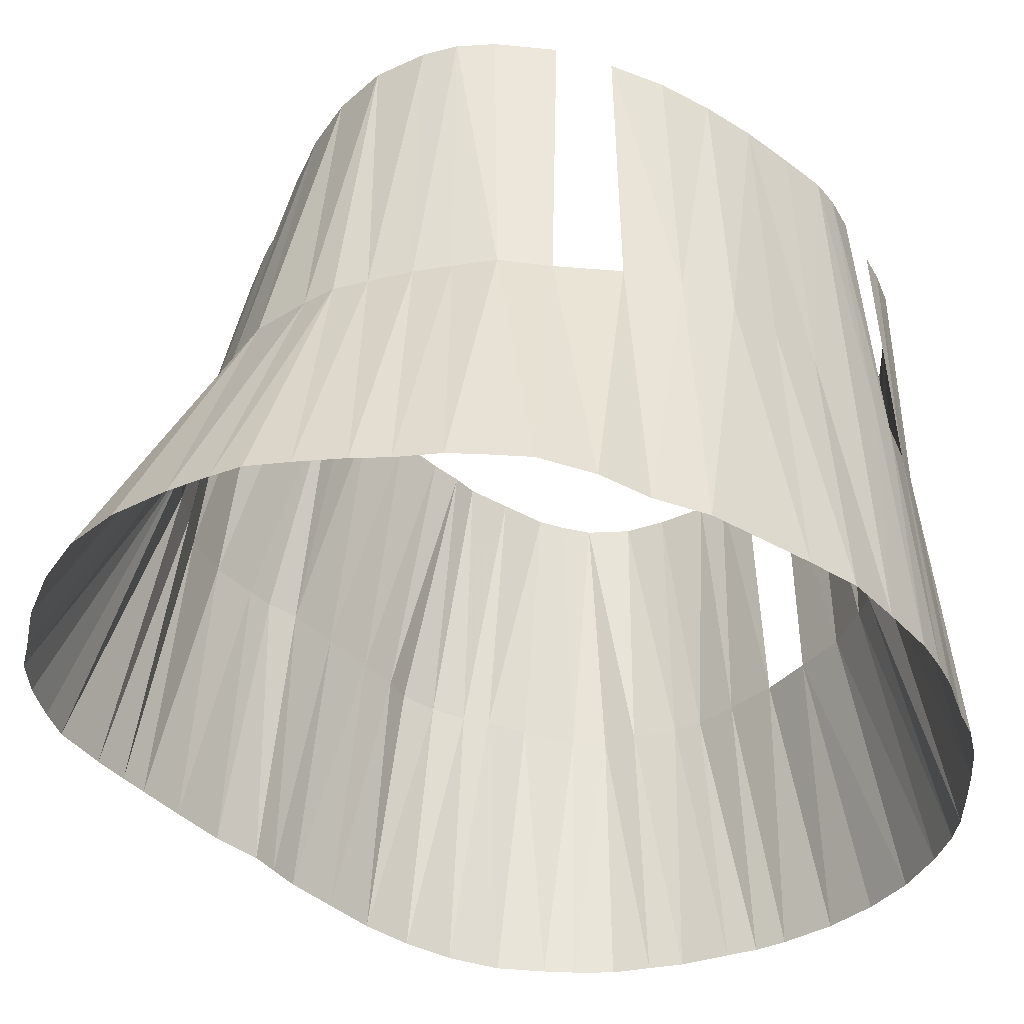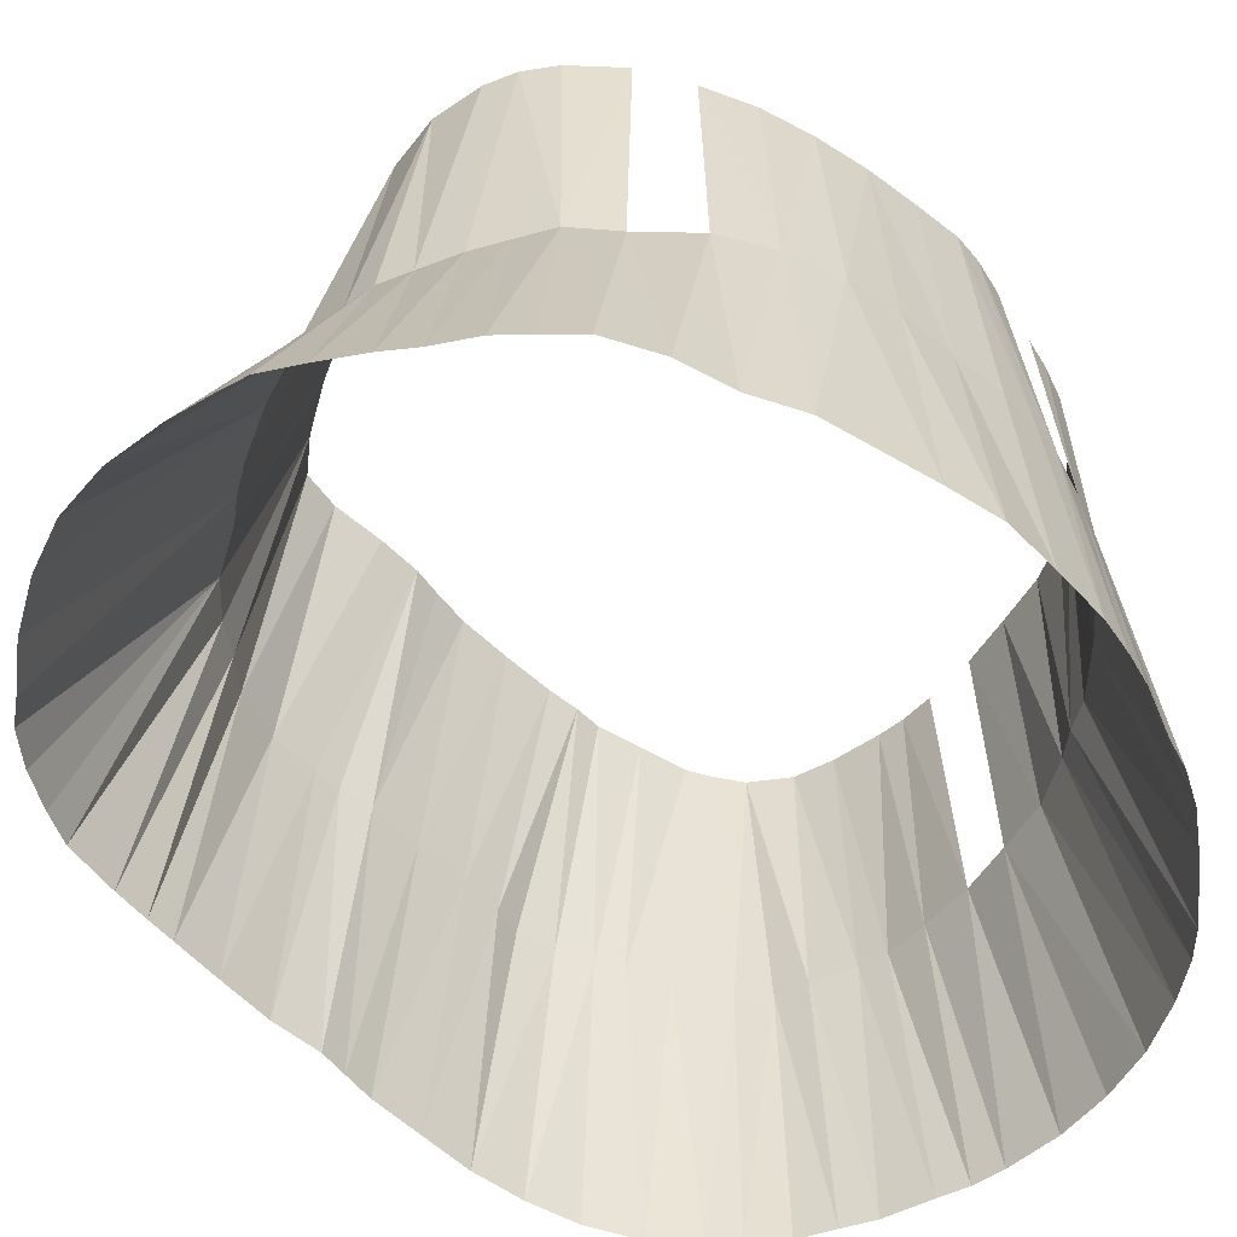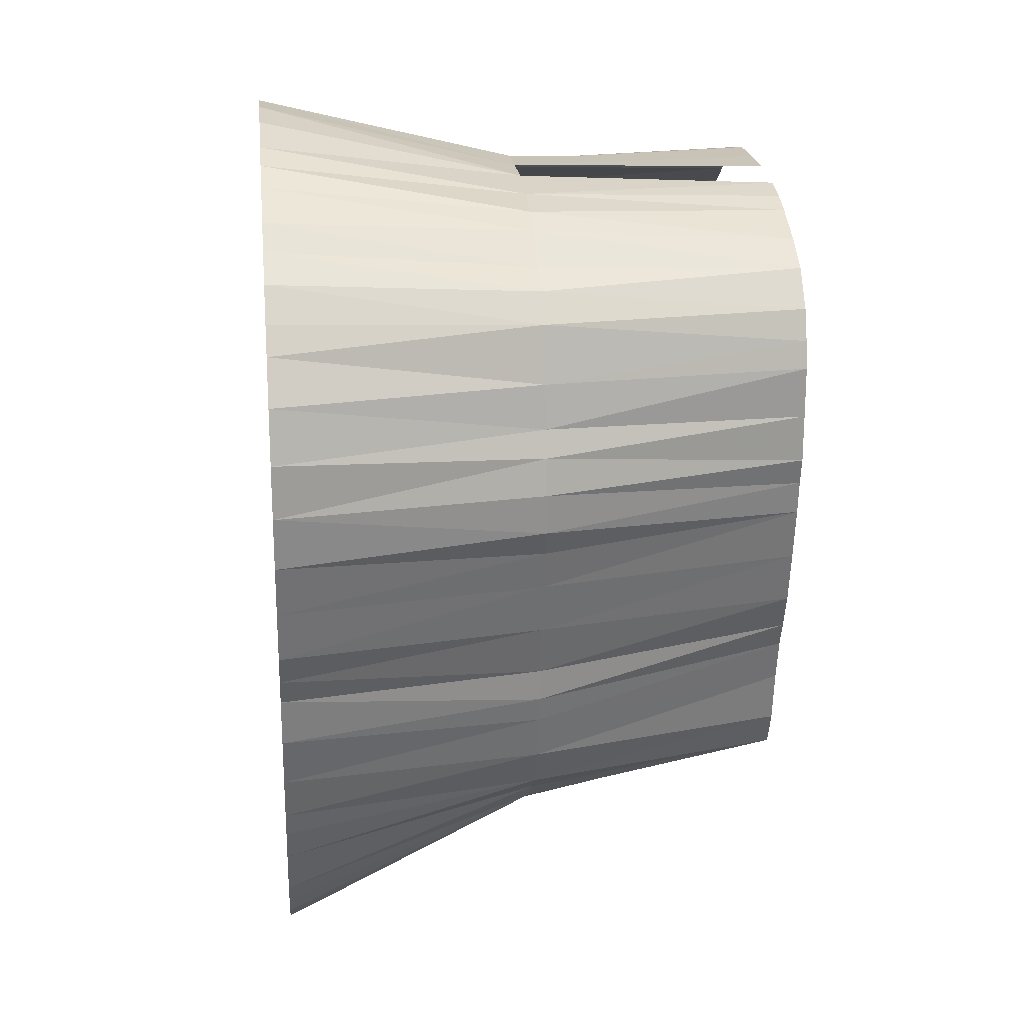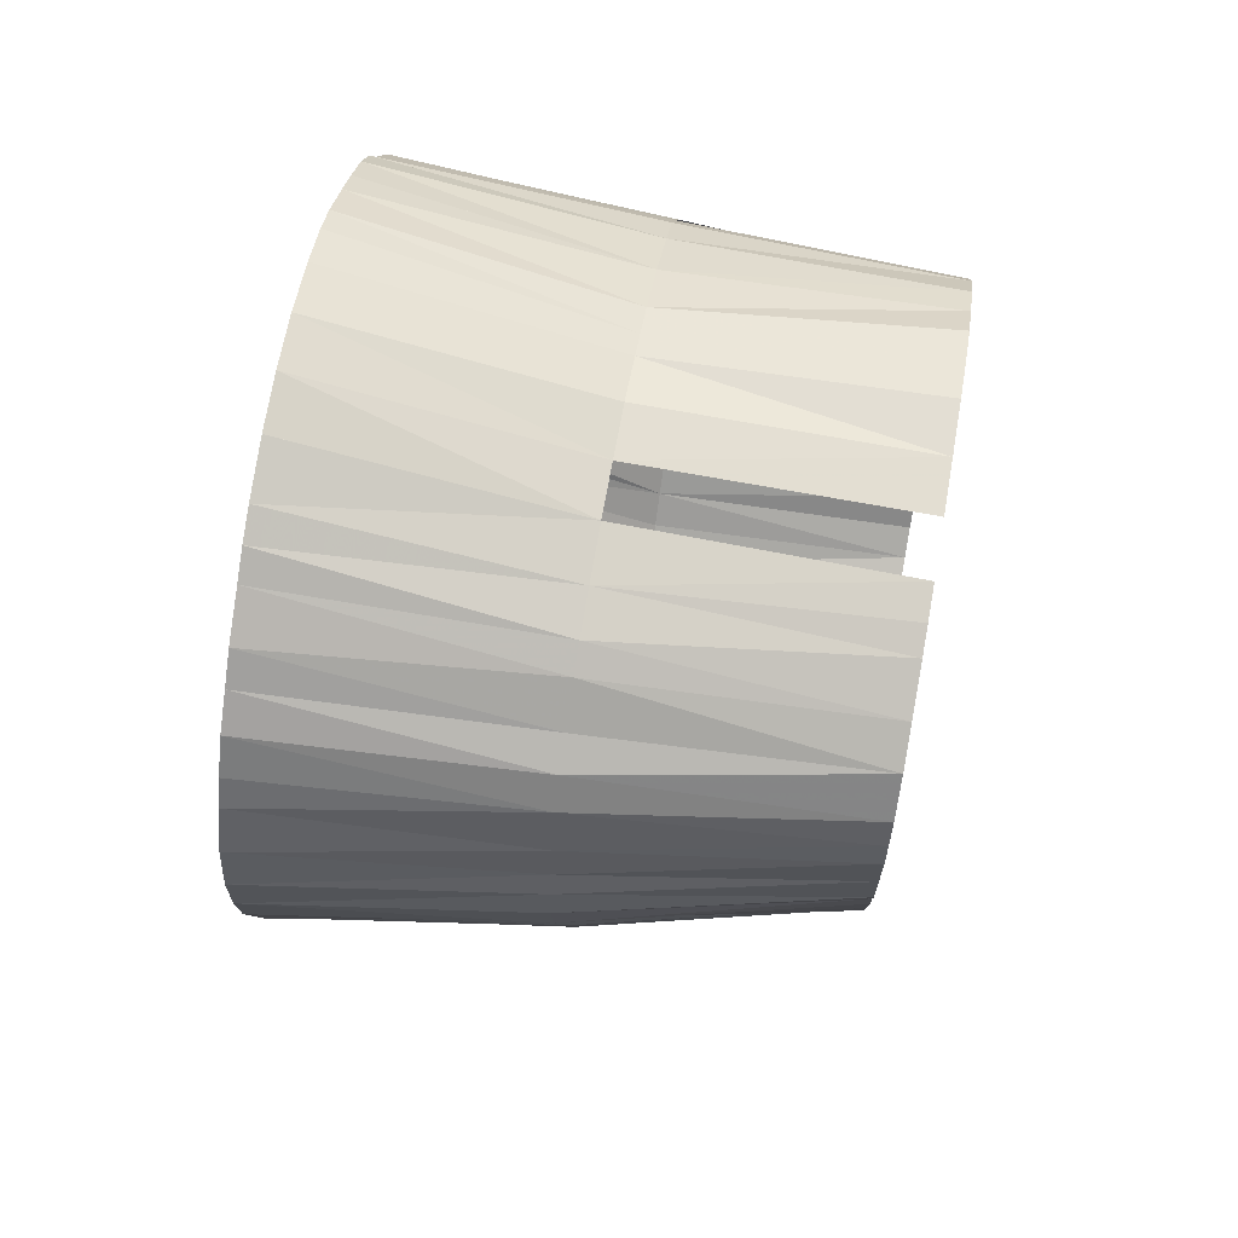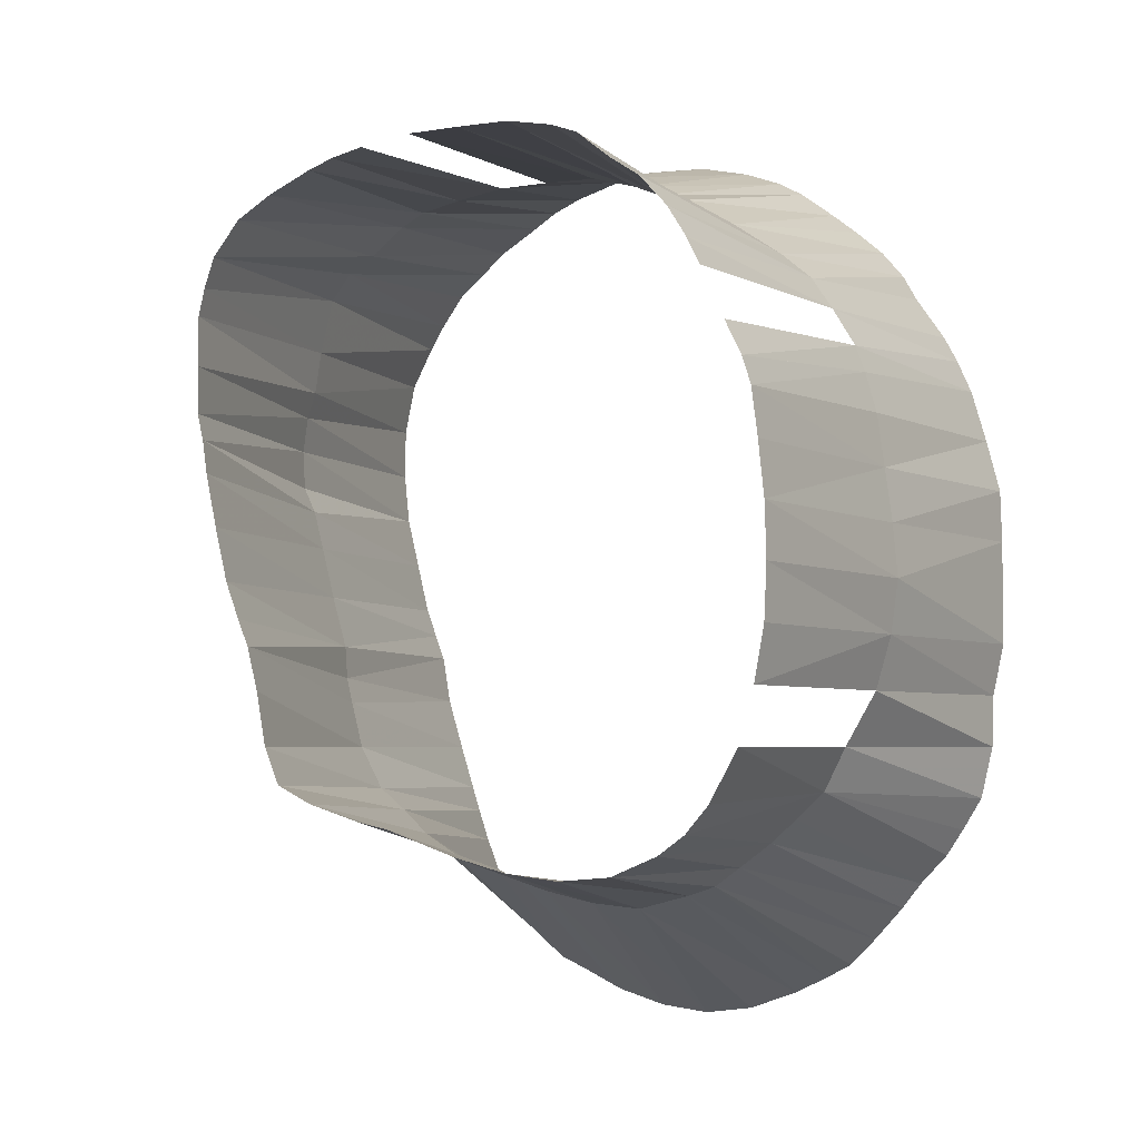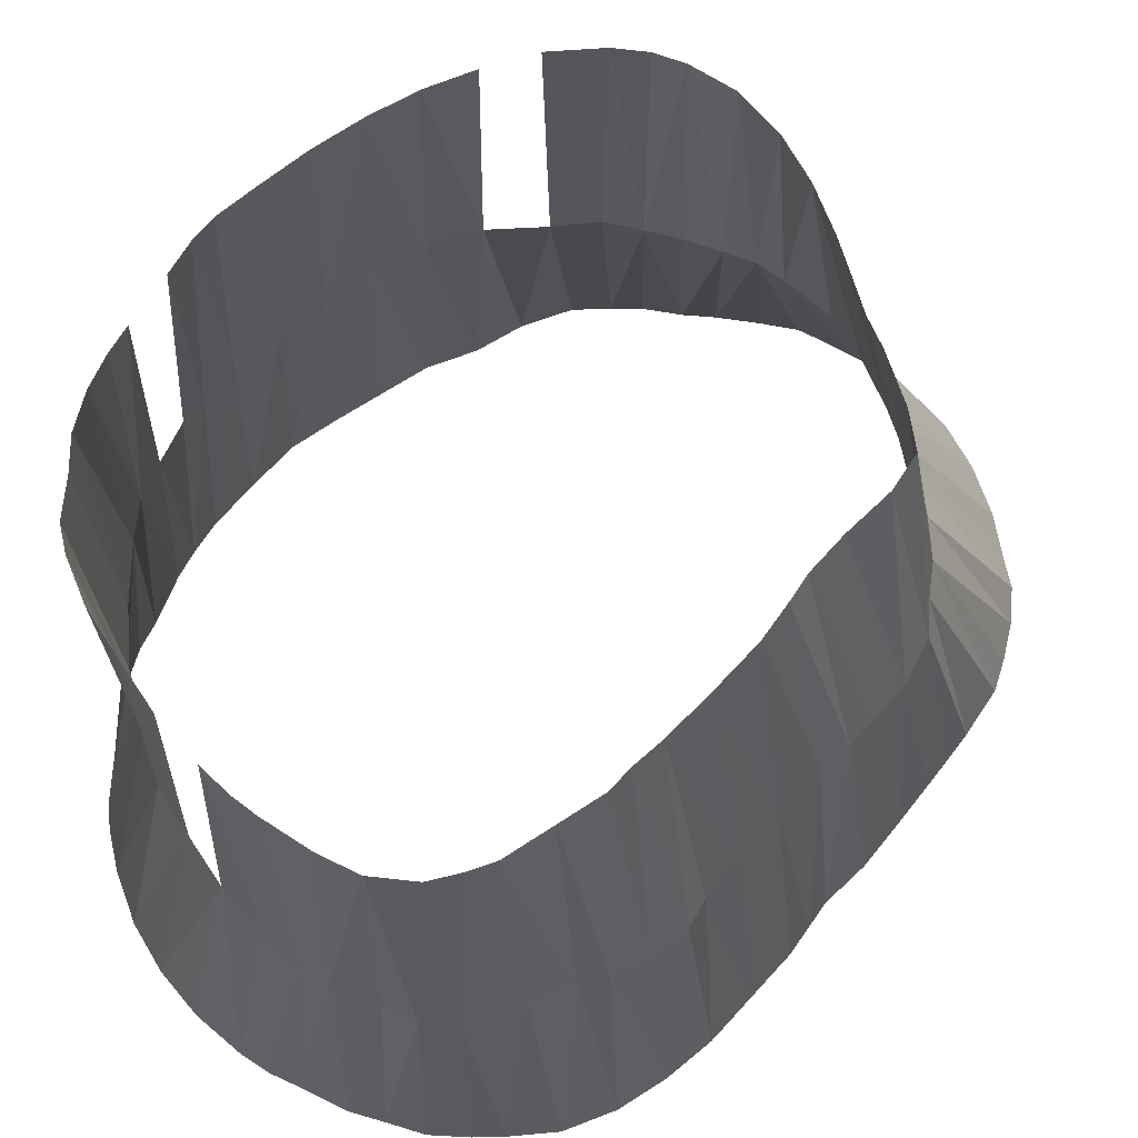
<metadata>
{"format":"obj","ext":"obj","renderer":"f3d","projection":"perspective","resolution":1024,"background":"white","views":[{"elev":-37.8,"azim":53.3,"up":"+Z"},{"elev":-55.2,"azim":58.1,"up":"+Z"},{"elev":20.6,"azim":-96.0,"up":"+Y"},{"elev":67.9,"azim":-80.0,"up":"+Y"},{"elev":-4.1,"azim":28.6,"up":"+Y"},{"elev":65.2,"azim":-123.8,"up":"+Z"}]}
</metadata>
<code>
v 546.1 611.9 -145.1
v 588.1 588.8 -45.07
v 592.5 576.2 -95.07
v 571.2 595 -45.07
v 552.5 663.1 -45.07
v 555.9 581.9 -145.1
v 552.5 671.9 -45.07
v 552.5 681.2 -45.07
v 640 558.5 -145.1
v 631.9 706.2 -45.07
v 556.9 641.9 -45.07
v 541 690 -145.1
v 666.4 641.9 -45.07
v 653.8 687.5 -95.07
v 554.7 651.9 -45.07
v 534.2 661.9 -145.1
v 553.8 658.1 -45.07
v 618.1 580.5 -45.07
v 655 681.2 -45.07
v 666.7 631.9 -45.07
v 669.1 641.9 -95.07
v 664.4 611.9 -45.07
v 553.8 686.2 -45.07
v 666.2 621.9 -45.07
v 581.9 707.5 -45.07
v 555.8 691.9 -45.07
v 559.4 631.9 -45.07
v 561.2 698.3 -45.07
v 567.5 714.5 -145.1
v 542.5 626.2 -145.1
v 652.5 686.2 -45.07
v 562.1 625 -45.07
v 564.2 620 -45.07
v 608.1 710 -45.07
v 568.1 702.2 -45.07
v 662.5 665.6 -45.07
v 566.4 611.9 -45.07
v 544.5 621.2 -145.1
v 568.3 601.9 -45.07
v 626.9 708.1 -45.07
v 553.8 610.6 -95.07
v 578.1 591.7 -45.07
v 576.9 705.8 -45.07
v 540.3 631.9 -145.1
v 588.1 708.8 -45.07
v 598.1 710 -45.07
v 638.1 701.2 -45.07
v 594.4 587.5 -45.07
v 599.4 585.8 -45.07
v 608.1 583 -45.07
v 618.1 709.8 -45.07
v 648.9 691.9 -45.07
v 638.1 580.3 -45.07
v 661.6 601.9 -45.07
v 628.1 579.4 -45.07
v 646.9 584 -45.07
v 643.8 697.5 -45.07
v 537.8 641.9 -145.1
v 651.9 587.5 -45.07
v 660.4 580.6 -145.1
v 648.1 701.4 -145.1
v 544.2 695 -145.1
v 645.2 563.8 -145.1
v 656.2 592.5 -45.07
v 672.2 651.9 -145.1
v 659.4 671.9 -45.07
v 534.4 671.9 -145.1
v 625.6 718.1 -145.1
v 598.1 723.8 -145.1
v 664.2 660.6 -45.07
v 665.3 651.9 -45.07
v 578.1 719.8 -145.1
v 536.6 681.9 -145.1
v 535.3 651.9 -145.1
v 655.4 691.2 -145.1
v 548.8 701.1 -145.1
v 549.2 601.9 -145.1
v 552.1 593.1 -145.1
v 553.8 588.1 -145.1
v 554.4 705.6 -145.1
v 571.2 585 -95.07
v 559.4 709.8 -145.1
v 570 708.2 -95.07
v 559.8 572.5 -145.1
v 672.5 631.9 -145.1
v 661 683.1 -145.1
v 563.8 567.5 -145.1
v 568.8 562 -145.1
v 572.5 717.5 -145.1
v 574.4 557.5 -145.1
v 622.5 706.2 -95.07
v 579.4 555.4 -145.1
v 588.1 551.4 -145.1
v 588.1 722.7 -145.1
v 598.1 548.6 -145.1
v 608.1 547.5 -145.1
v 608.1 723.3 -145.1
v 618.1 548.9 -145.1
v 618.1 720.9 -145.1
v 628.1 552.5 -145.1
v 630.6 715.3 -145.1
v 541.9 654.4 -95.07
v 672.5 641.9 -145.1
v 635 555.8 -145.1
v 637.5 710.2 -145.1
v 642.5 706.2 -145.1
v 651 570 -145.1
v 652.5 696.2 -145.1
v 669.5 661.9 -145.1
v 655 575 -145.1
v 663.8 585.6 -145.1
v 663.8 678.1 -145.1
v 667.7 591.9 -145.1
v 666.6 671.9 -145.1
v 670 601.9 -145.1
v 670.3 611.9 -145.1
v 618.1 571.7 -95.07
v 672.5 621.9 -145.1
v 541.4 661.9 -95.07
v 542.5 668.8 -95.07
v 670 631.9 -95.07
v 657.8 681.5 -95.07
v 544.4 649.4 -95.07
v 544.2 673.8 -95.07
v 546.4 641.9 -95.07
v 545.6 681.9 -95.07
v 549.1 631.9 -95.07
v 548.3 692.4 -95.07
v 552 621.9 -95.07
v 552.5 615.6 -95.07
v 552.5 697.5 -95.07
v 558.1 700.6 -95.07
v 556.1 601.9 -95.07
v 560.8 593.8 -95.07
v 566.2 589.5 -95.07
v 565 705.8 -95.07
v 578.1 580.9 -95.07
v 598.1 574.5 -95.07
v 578.1 709.8 -95.07
v 587.5 578.4 -95.07
v 598.1 711.2 -95.07
v 588.1 711.2 -95.07
v 608.2 572.5 -95.07
v 608.1 711.1 -95.07
v 617.5 708.4 -95.07
v 628.1 574.4 -95.07
v 628.1 704.7 -95.07
v 633.8 576.2 -95.07
v 638.1 699.1 -95.07
v 638.8 579.8 -95.07
v 645 584.4 -95.07
v 647.8 692.5 -95.07
v 650 588.8 -95.07
v 655.5 593.8 -95.07
v 659.7 601.9 -95.07
v 662.2 674.4 -95.07
v 665.6 611.9 -95.07
v 664.1 669.4 -95.07
v 666.2 661.9 -95.07
v 668.6 621.9 -95.07
v 667.7 651.9 -95.07
f 1 38 130
f 1 77 41
f 6 79 134
f 6 79 135
f 6 84 81
f 6 84 135
f 9 63 148
f 9 104 146
f 9 104 148
f 12 62 128
f 12 73 126
f 16 67 120
f 16 74 102
f 16 74 119
f 29 82 136
f 29 89 83
f 30 38 129
f 30 44 127
f 44 58 125
f 58 74 123
f 60 110 153
f 60 111 153
f 60 111 154
f 61 106 149
f 61 108 152
f 62 76 128
f 62 76 131
f 63 107 148
f 63 107 150
f 65 103 21
f 65 109 161
f 67 73 124
f 68 99 145
f 68 101 91
f 69 94 141
f 69 94 142
f 69 97 141
f 72 89 139
f 72 94 142
f 75 86 14
f 75 108 14
f 75 108 152
f 76 80 131
f 77 78 133
f 78 79 134
f 80 82 132
f 84 87 81
f 84 87 137
f 85 103 21
f 85 103 121
f 85 118 121
f 86 112 122
f 87 88 81
f 87 88 137
f 88 90 137
f 90 92 140
f 92 93 3
f 93 95 138
f 95 96 143
f 96 98 117
f 96 98 143
f 97 99 144
f 98 100 117
f 100 104 146
f 101 105 147
f 105 106 147
f 105 106 149
f 107 110 150
f 107 110 151
f 109 114 158
f 109 114 159
f 111 113 154
f 112 114 156
f 112 114 158
f 113 115 155
f 115 116 157
f 116 118 160
f 3 138 49
f 3 138 93
f 3 140 48
f 3 140 92
f 14 122 19
f 14 122 31
f 14 122 86
f 14 152 52
f 14 152 75
f 14 152 108
f 21 121 13
f 21 121 20
f 21 121 85
f 21 121 103
f 21 161 13
f 21 161 65
f 41 130 1
f 41 130 33
f 41 133 37
f 41 133 77
f 81 135 4
f 81 135 6
f 81 135 42
f 81 135 84
f 81 137 42
f 81 137 84
f 81 137 87
f 81 137 88
f 83 136 29
f 83 136 35
f 83 139 43
f 83 139 89
f 91 145 40
f 91 145 51
f 91 145 68
f 91 147 10
f 91 147 40
f 91 147 101
f 102 119 16
f 102 119 17
f 102 119 74
f 102 123 15
f 102 123 17
f 102 123 74
f 117 143 18
f 117 143 96
f 117 143 98
f 117 146 18
f 117 146 55
f 117 146 100
f 119 120 5
f 119 120 16
f 120 124 7
f 120 124 67
f 121 160 20
f 121 160 118
f 122 156 112
f 123 125 15
f 123 125 58
f 124 126 8
f 124 126 73
f 125 127 11
f 125 127 44
f 126 128 12
f 126 128 23
f 127 129 27
f 127 129 30
f 128 131 26
f 128 131 62
f 128 131 76
f 129 130 32
f 129 130 33
f 129 130 38
f 131 132 26
f 131 132 28
f 131 132 80
f 132 136 28
f 132 136 82
f 133 134 39
f 133 134 78
f 134 135 4
f 134 135 6
f 134 135 79
f 137 140 2
f 137 140 90
f 138 143 50
f 138 143 95
f 139 142 25
f 139 142 45
f 139 142 72
f 141 142 69
f 141 142 94
f 141 144 34
f 141 144 46
f 141 144 97
f 144 145 34
f 144 145 99
f 145 147 40
f 146 148 9
f 146 148 53
f 146 148 55
f 146 148 104
f 147 149 47
f 147 149 105
f 147 149 106
f 148 150 53
f 148 150 63
f 148 150 107
f 149 152 57
f 149 152 61
f 150 151 56
f 150 151 107
f 150 151 110
f 151 153 56
f 151 153 59
f 151 153 110
f 153 154 59
f 153 154 60
f 153 154 64
f 153 154 111
f 154 155 54
f 154 155 64
f 154 155 113
f 155 157 115
f 156 158 36
f 156 158 66
f 156 158 112
f 156 158 114
f 157 160 22
f 157 160 24
f 157 160 116
f 158 159 36
f 158 159 70
f 158 159 109
f 158 159 114
f 159 161 70
f 159 161 71
f 159 161 109
f 2 42 137
f 2 48 140
f 4 39 134
f 4 42 81
f 4 42 135
f 5 7 120
f 5 17 119
f 7 8 124
f 8 23 126
f 10 40 91
f 10 40 147
f 10 47 147
f 11 15 125
f 11 27 127
f 13 20 21
f 13 20 121
f 13 71 161
f 15 17 102
f 15 17 123
f 18 50 143
f 18 55 117
f 18 55 146
f 19 31 14
f 19 31 122
f 20 24 160
f 22 24 157
f 22 24 160
f 23 26 128
f 25 43 139
f 25 45 139
f 25 45 142
f 26 28 131
f 26 28 132
f 27 32 129
f 28 35 136
f 31 52 14
f 32 33 129
f 32 33 130
f 33 37 41
f 34 46 141
f 34 46 144
f 34 51 145
f 35 43 83
f 36 66 156
f 36 66 158
f 36 70 158
f 36 70 159
f 37 39 133
f 40 51 91
f 40 51 145
f 47 57 149
f 48 49 3
f 49 50 138
f 52 57 152
f 53 55 146
f 53 55 148
f 53 56 150
f 54 64 154
f 54 64 155
f 56 59 151
f 56 59 153
f 59 64 153
f 59 64 154
f 70 71 159
f 70 71 161

</code>
